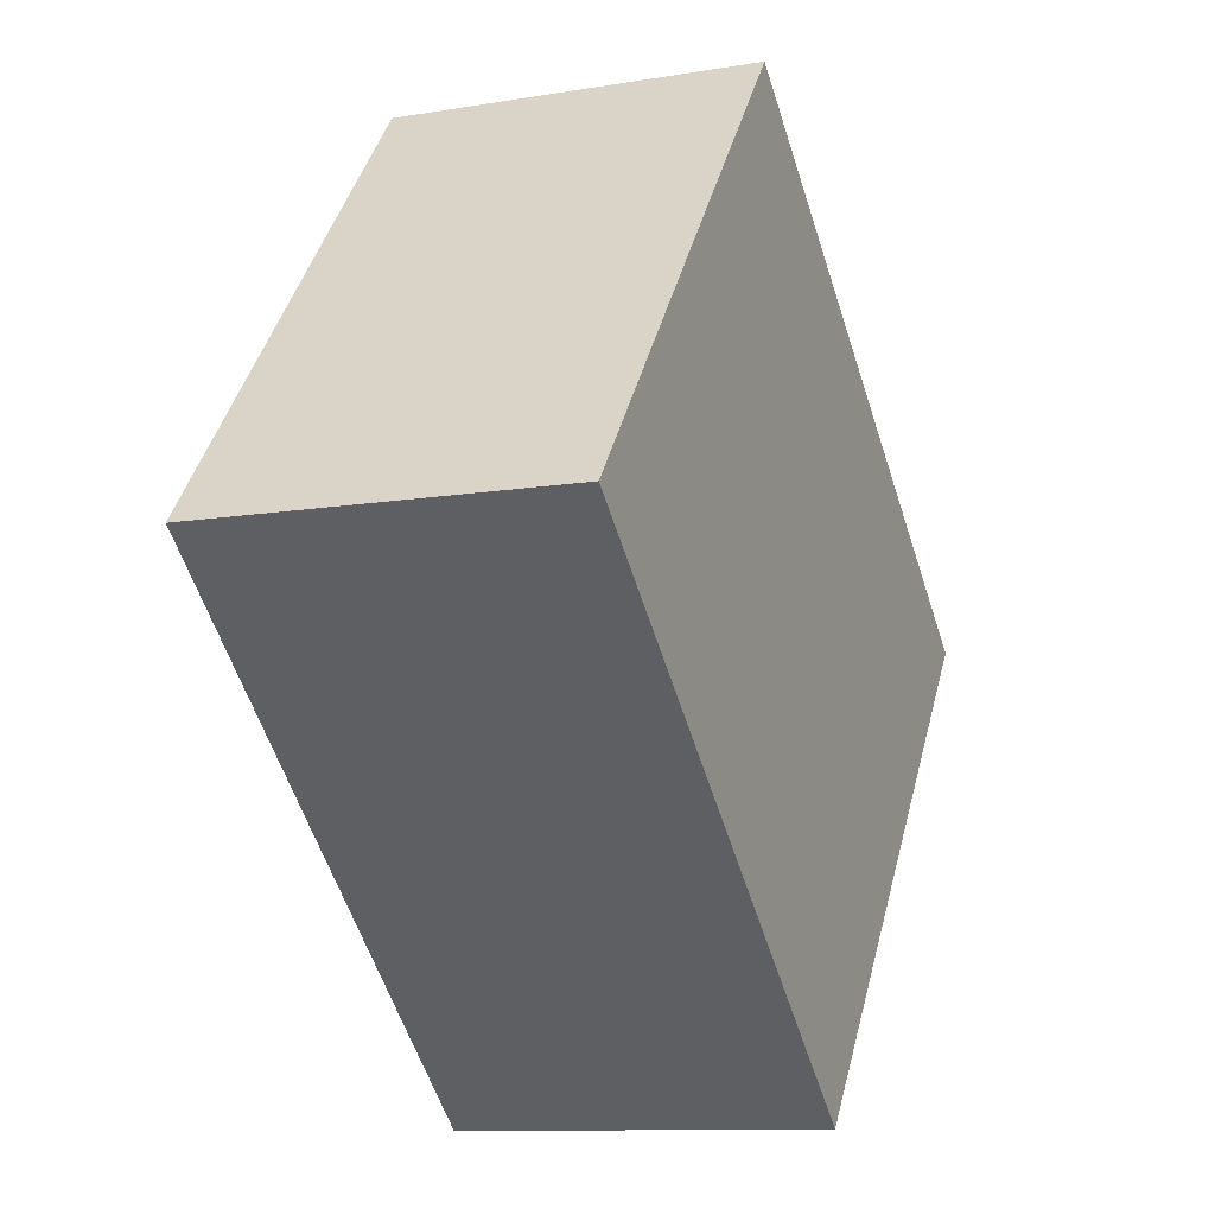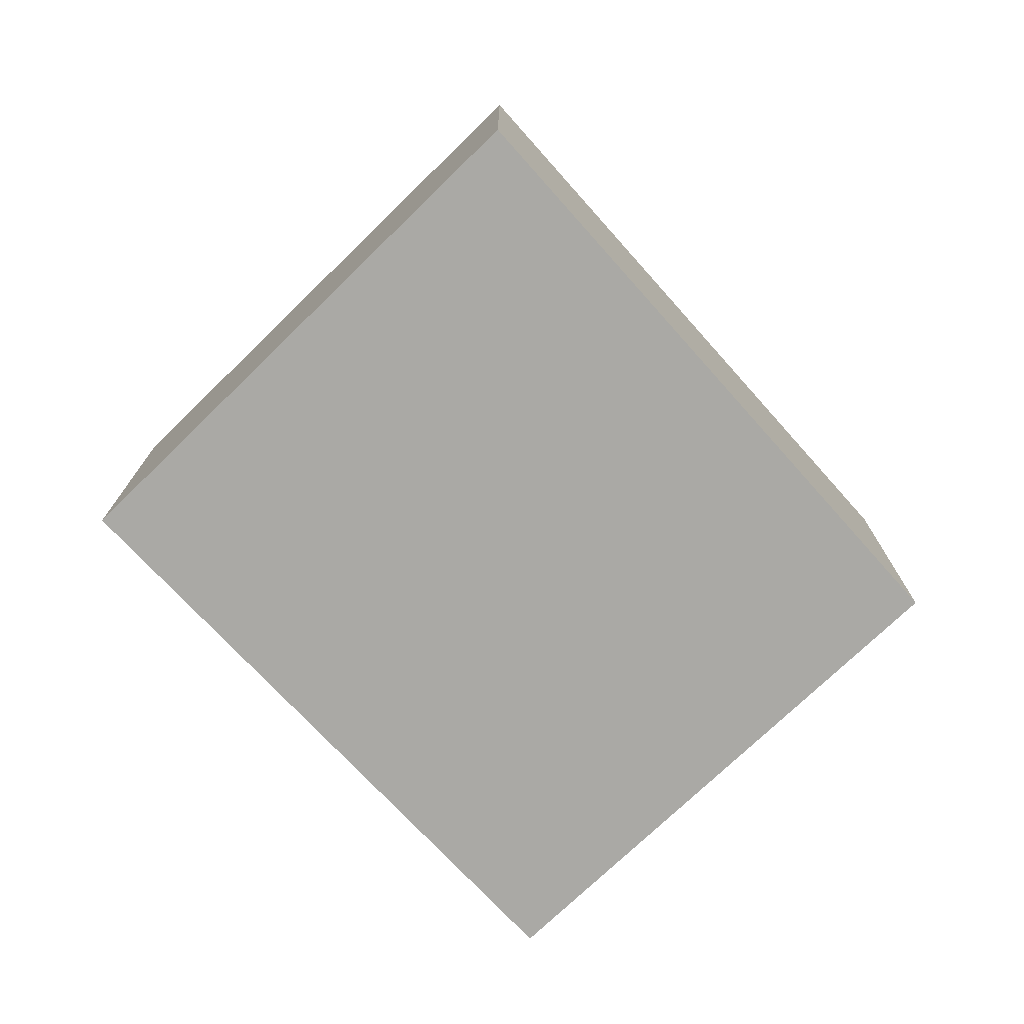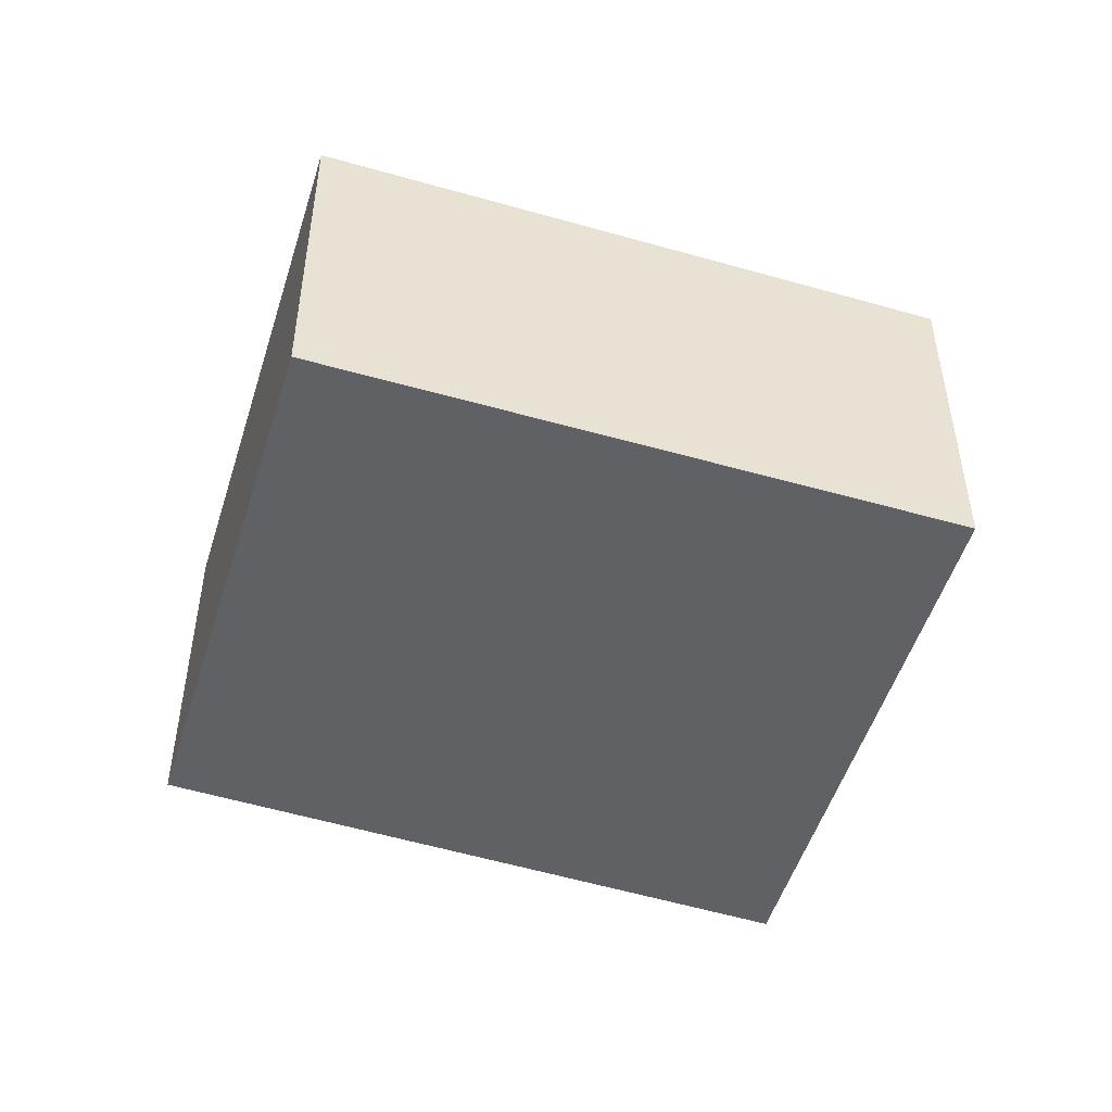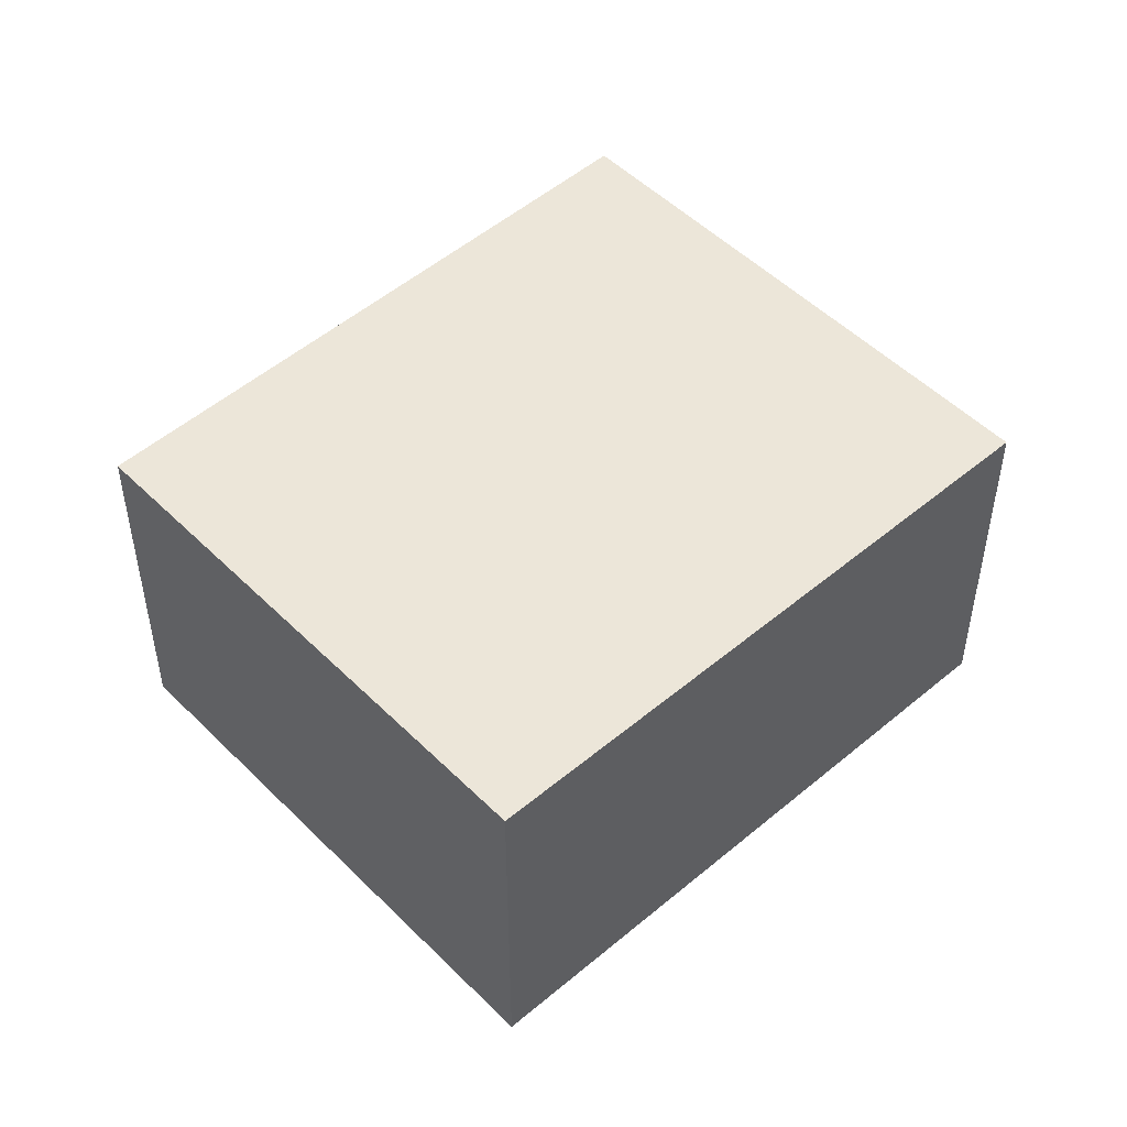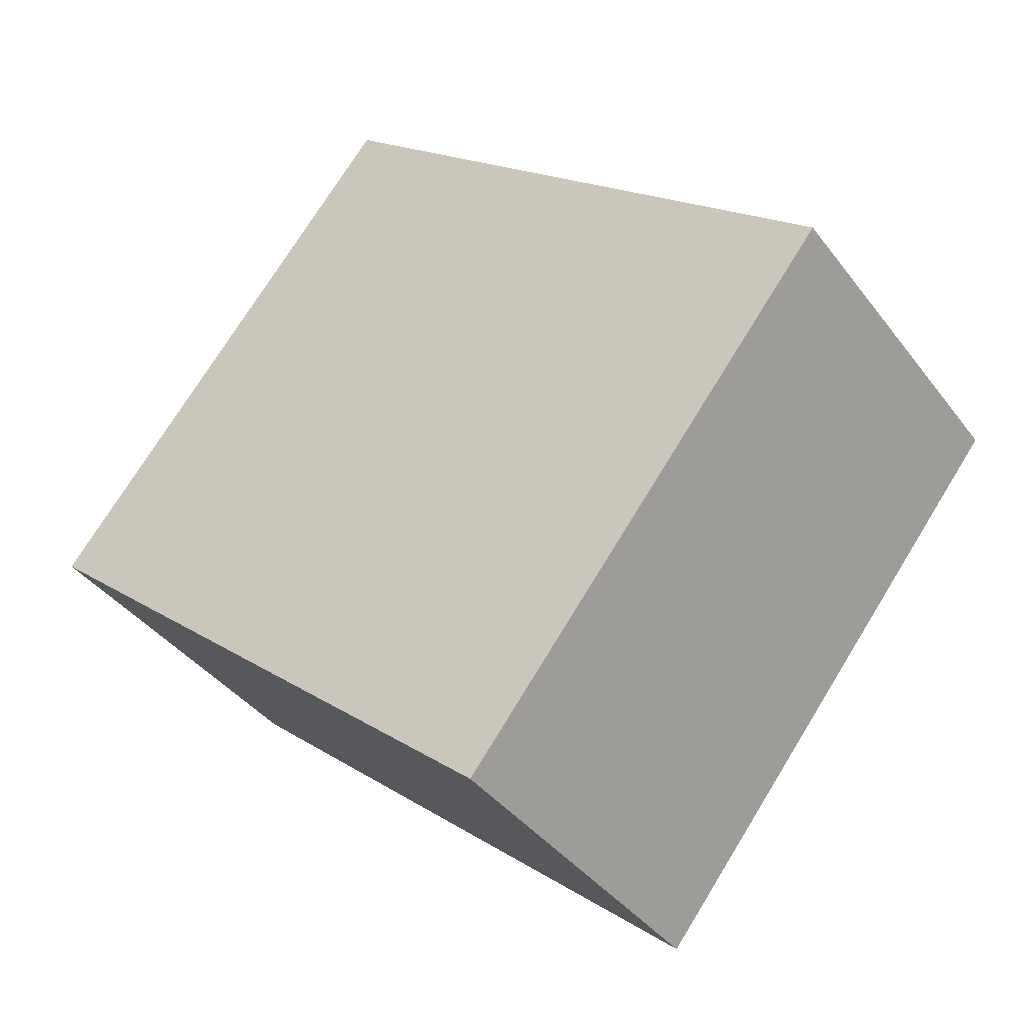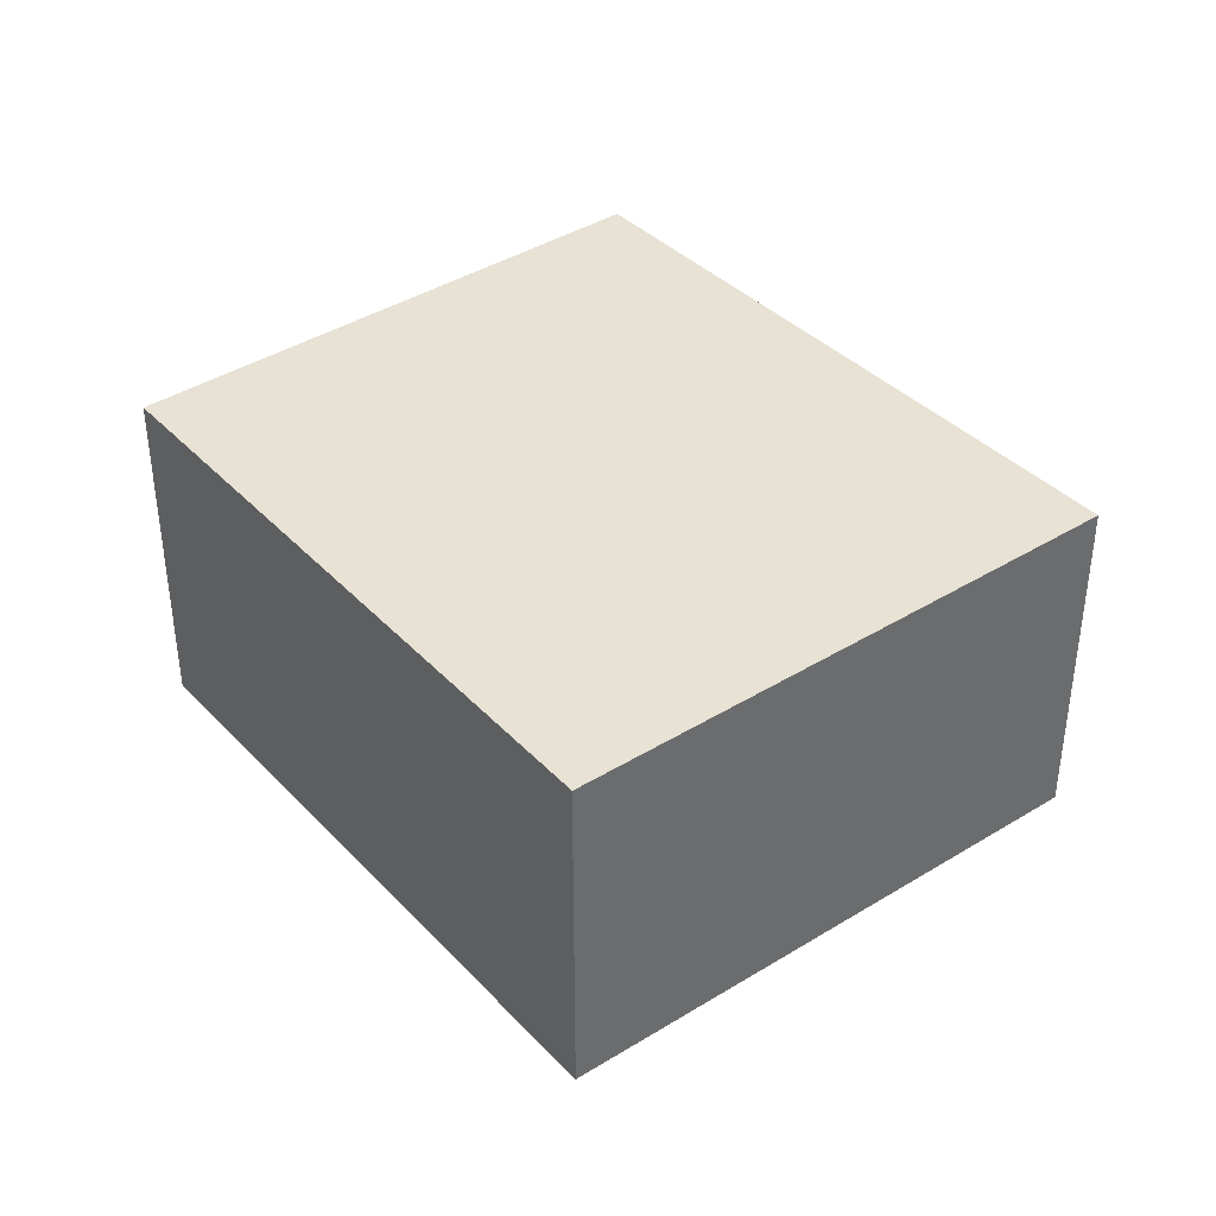
<metadata>
{"format":"obj","ext":"obj","renderer":"f3d","projection":"perspective","resolution":1024,"background":"white","views":[{"elev":-10.9,"azim":-67.4,"up":"+Z"},{"elev":-75.4,"azim":172.7,"up":"+Y"},{"elev":-49.9,"azim":22.0,"up":"+Y"},{"elev":49.2,"azim":-3.4,"up":"+Y"},{"elev":-39.0,"azim":32.9,"up":"+Z"},{"elev":39.8,"azim":91.2,"up":"+Y"}]}
</metadata>
<code>
v  5.151e-05 2.419 -7.665e-05
v  6.032 2.419 0.1357
v  3.507 2.419 -3.045
v  2.486 2.419 3.051
v  0 0 0
v  6.032 -8.314e-18 0.1358
v  2.486 -1.868e-16 3.051
v  3.507 1.865e-16 -3.045
g defaultobject
f 1 2 3
f 2 1 4
f 5 6 7
f 6 5 8
f 4 5 7
f 5 4 1
f 6 4 7
f 4 6 2
f 8 2 6
f 2 8 3
f 1 8 5
f 8 1 3

</code>
